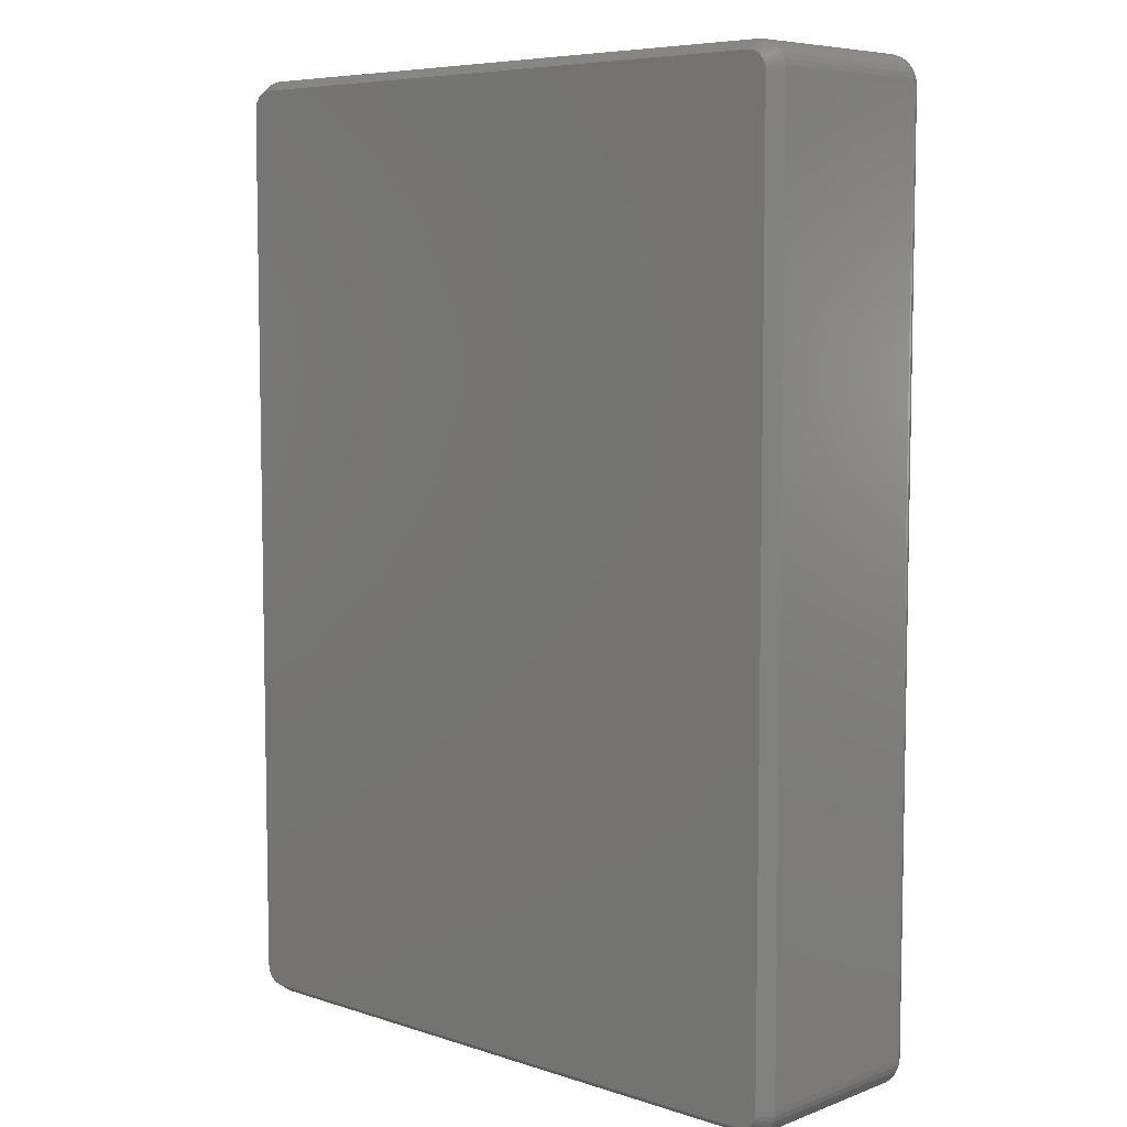
<metadata>
{"format":"stl","ext":"stl","renderer":"f3d","projection":"perspective","resolution":1024,"background":"white","views":[{"elev":6.8,"azim":-136.8,"up":"+Y"}]}
</metadata>
<code>
# stl→obj: 396 verts, 788 faces
v -0.5391 0.7041 0.3125
v -0.5391 0.7041 0.02344
v -0.5391 -0.7031 0.3125
v -0.5391 -0.7031 0.02344
v -0.5382 0.7131 0.02344
v -0.5382 0.7131 0.3125
v -0.5356 0.7217 0.02344
v -0.5356 0.7217 0.3125
v -0.5313 0.7296 0.02344
v -0.5313 0.7296 0.3125
v -0.5256 0.7366 0.02344
v -0.5256 0.7366 0.3125
v -0.5187 0.7423 0.02344
v -0.5187 0.7423 0.3125
v -0.5107 0.7465 0.02344
v -0.5107 0.7465 0.3125
v -0.5021 0.7491 0.02344
v -0.5021 0.7491 0.3125
v -0.4932 0.75 0.02344
v -0.4932 0.75 0.3125
v 0.4858 0.75 0.3125
v 0.4858 0.75 0.02344
v 0.4947 0.7491 0.02344
v 0.4947 0.7491 0.3125
v 0.5033 0.7465 0.02344
v 0.5033 0.7465 0.3125
v 0.5113 0.7423 0.02344
v 0.5113 0.7423 0.3125
v 0.5182 0.7366 0.02344
v 0.5182 0.7366 0.3125
v 0.5239 0.7296 0.02344
v 0.5239 0.7296 0.3125
v 0.5282 0.7217 0.02344
v 0.5282 0.7217 0.3125
v 0.5308 0.7131 0.02344
v 0.5308 0.7131 0.3125
v 0.5317 0.7041 0.02344
v 0.5317 0.7041 0.3125
v 0.5317 -0.7031 0.3125
v 0.5317 -0.7031 0.02344
v 0.5308 -0.7121 0.02344
v 0.5308 -0.7121 0.3125
v 0.5282 -0.7207 0.02344
v 0.5282 -0.7207 0.3125
v 0.5239 -0.7286 0.02344
v 0.5239 -0.7286 0.3125
v 0.5182 -0.7356 0.02344
v 0.5182 -0.7356 0.3125
v 0.5113 -0.7413 0.02344
v 0.5113 -0.7413 0.3125
v 0.5033 -0.7455 0.02344
v 0.5033 -0.7455 0.3125
v 0.4947 -0.7481 0.02344
v 0.4947 -0.7481 0.3125
v 0.4858 -0.749 0.02344
v 0.4858 -0.749 0.3125
v -0.4932 -0.749 0.3125
v -0.4932 -0.749 0.02344
v -0.5021 -0.7481 0.02344
v -0.5021 -0.7481 0.3125
v -0.5107 -0.7455 0.02344
v -0.5107 -0.7455 0.3125
v -0.5187 -0.7413 0.02344
v -0.5187 -0.7413 0.3125
v -0.5256 -0.7356 0.02344
v -0.5256 -0.7356 0.3125
v -0.5313 -0.7286 0.02344
v -0.5313 -0.7286 0.3125
v -0.5356 -0.7207 0.02344
v -0.5356 -0.7207 0.3125
v -0.5382 -0.7121 0.02344
v -0.5382 -0.7121 0.3125
v 0.5026 0.7293 0
v -0.51 0.7293 0
v 0.4974 0.7321 0
v -0.5146 0.7255 0
v 0.5072 0.7255 0
v -0.5183 0.7209 0
v 0.5109 0.7209 0
v -0.5211 0.7157 0
v 0.5137 0.7157 0
v -0.5229 0.71 0
v 0.5155 0.71 0
v 0.5137 -0.7147 0
v -0.5211 -0.7147 0
v 0.5155 -0.709 0
v -0.5183 -0.7199 0
v 0.5109 -0.7199 0
v -0.5146 -0.7245 0
v 0.5072 -0.7245 0
v -0.51 -0.7283 0
v 0.5026 -0.7283 0
v -0.5048 -0.7311 0
v -0.5048 0.7321 0
v -0.4991 0.7338 0
v -0.4932 0.7344 0
v 0.4858 0.7344 0
v 0.4917 0.7338 0
v 0.4974 -0.7311 0
v 0.4917 -0.7328 0
v 0.4858 -0.7334 0
v -0.4932 -0.7334 0
v -0.4991 -0.7328 0
v -0.5229 -0.709 0
v -0.5234 -0.7031 0
v 0.516 -0.7031 0
v -0.5234 0.7041 0
v 0.516 0.7041 0
v 0.4944 0.7249 0.3359
v -0.5056 0.7228 0.3359
v 0.4982 0.7228 0.3359
v -0.509 0.72 0.3359
v 0.5016 0.72 0.3359
v -0.5118 0.7166 0.3359
v 0.5044 0.7166 0.3359
v -0.5139 0.7127 0.3359
v 0.5065 0.7127 0.3359
v -0.5152 0.7085 0.3359
v 0.5078 0.7085 0.3359
v 0.5078 -0.7075 0.3359
v -0.5139 -0.7117 0.3359
v 0.5065 -0.7117 0.3359
v -0.5118 -0.7156 0.3359
v 0.5044 -0.7156 0.3359
v -0.509 -0.719 0.3359
v 0.5016 -0.719 0.3359
v -0.5056 -0.7218 0.3359
v 0.4982 -0.7218 0.3359
v -0.5018 -0.7239 0.3359
v -0.5018 0.7249 0.3359
v 0.4902 0.7261 0.3359
v 0.4858 0.7266 0.3359
v -0.4932 0.7266 0.3359
v -0.4976 0.7261 0.3359
v 0.4944 -0.7239 0.3359
v -0.4976 -0.7251 0.3359
v -0.4932 -0.7256 0.3359
v 0.4858 -0.7256 0.3359
v 0.4902 -0.7251 0.3359
v 0.5082 0.7041 0.3359
v -0.5156 0.7041 0.3359
v 0.5082 -0.7031 0.3359
v -0.5156 -0.7031 0.3359
v -0.5152 -0.7075 0.3359
v -0.4932 -0.7301 0.3355
v -0.4984 -0.7296 0.3355
v -0.4932 -0.7345 0.3342
v -0.4993 -0.7339 0.3342
v -0.4932 -0.7386 0.332
v -0.5001 -0.7379 0.332
v -0.4932 -0.7421 0.3291
v -0.5008 -0.7414 0.3291
v -0.4932 -0.7451 0.3255
v -0.5014 -0.7443 0.3255
v -0.4932 -0.7472 0.3215
v -0.5018 -0.7464 0.3215
v -0.4932 -0.7486 0.3171
v -0.502 -0.7477 0.3171
v -0.5197 -0.7084 0.3355
v -0.5202 -0.7031 0.3355
v -0.524 -0.7093 0.3342
v -0.5246 -0.7031 0.3342
v -0.528 -0.71 0.332
v -0.5286 -0.7031 0.332
v -0.5314 -0.7107 0.3291
v -0.5322 -0.7031 0.3291
v -0.5343 -0.7113 0.3255
v -0.5351 -0.7031 0.3255
v -0.5364 -0.7117 0.3215
v -0.5373 -0.7031 0.3215
v -0.5377 -0.712 0.3171
v -0.5386 -0.7031 0.3171
v -0.5181 -0.7135 0.3355
v -0.5222 -0.7151 0.3342
v -0.5259 -0.7167 0.332
v -0.5292 -0.7181 0.3291
v -0.5319 -0.7192 0.3255
v -0.5339 -0.72 0.3215
v -0.5352 -0.7205 0.3171
v -0.5156 -0.7181 0.3355
v -0.5193 -0.7206 0.3342
v -0.5227 -0.7228 0.332
v -0.5256 -0.7248 0.3291
v -0.528 -0.7264 0.3255
v -0.5298 -0.7276 0.3215
v -0.531 -0.7284 0.3171
v -0.5123 -0.7222 0.3355
v -0.5154 -0.7253 0.3342
v -0.5183 -0.7282 0.332
v -0.5208 -0.7307 0.3291
v -0.5228 -0.7328 0.3255
v -0.5244 -0.7343 0.3215
v -0.5253 -0.7353 0.3171
v -0.5082 -0.7256 0.3355
v -0.5106 -0.7292 0.3342
v -0.5129 -0.7326 0.332
v -0.5149 -0.7356 0.3291
v -0.5165 -0.738 0.3255
v -0.5177 -0.7398 0.3215
v -0.5184 -0.7409 0.3171
v -0.5035 -0.7281 0.3355
v -0.5052 -0.7322 0.3342
v -0.5067 -0.7359 0.332
v -0.5081 -0.7392 0.3291
v -0.5092 -0.7419 0.3255
v -0.5101 -0.7439 0.3215
v -0.5106 -0.7451 0.3171
v -0.5386 0.7041 0.3171
v -0.5373 0.7041 0.3215
v -0.5351 0.7041 0.3255
v -0.5322 0.7041 0.3291
v -0.5286 0.7041 0.332
v -0.5246 0.7041 0.3342
v -0.5202 0.7041 0.3355
v -0.5197 0.7094 0.3355
v -0.524 0.7102 0.3342
v -0.528 0.711 0.332
v -0.5314 0.7117 0.3291
v -0.5343 0.7123 0.3255
v -0.5364 0.7127 0.3215
v -0.5377 0.713 0.3171
v -0.4984 0.7306 0.3355
v -0.4932 0.7311 0.3355
v -0.4993 0.7349 0.3342
v -0.4932 0.7355 0.3342
v -0.5001 0.7389 0.332
v -0.4932 0.7396 0.332
v -0.5008 0.7424 0.3291
v -0.4932 0.7431 0.3291
v -0.5014 0.7452 0.3255
v -0.4932 0.7461 0.3255
v -0.5018 0.7474 0.3215
v -0.4932 0.7482 0.3215
v -0.502 0.7487 0.3171
v -0.4932 0.7495 0.3171
v -0.5035 0.7291 0.3355
v -0.5052 0.7331 0.3342
v -0.5067 0.7369 0.332
v -0.5081 0.7402 0.3291
v -0.5092 0.7429 0.3255
v -0.5101 0.7449 0.3215
v -0.5106 0.7461 0.3171
v -0.5082 0.7266 0.3355
v -0.5106 0.7302 0.3342
v -0.5129 0.7336 0.332
v -0.5149 0.7366 0.3291
v -0.5165 0.739 0.3255
v -0.5177 0.7408 0.3215
v -0.5184 0.7419 0.3171
v -0.5123 0.7232 0.3355
v -0.5154 0.7263 0.3342
v -0.5183 0.7292 0.332
v -0.5208 0.7317 0.3291
v -0.5228 0.7338 0.3255
v -0.5244 0.7353 0.3215
v -0.5253 0.7362 0.3171
v -0.5156 0.7191 0.3355
v -0.5193 0.7216 0.3342
v -0.5227 0.7238 0.332
v -0.5256 0.7258 0.3291
v -0.528 0.7274 0.3255
v -0.5298 0.7286 0.3215
v -0.531 0.7294 0.3171
v -0.5181 0.7145 0.3355
v -0.5222 0.7161 0.3342
v -0.5259 0.7177 0.332
v -0.5292 0.719 0.3291
v -0.5319 0.7202 0.3255
v -0.5339 0.721 0.3215
v -0.5352 0.7215 0.3171
v 0.4858 0.7495 0.3171
v 0.4858 0.7482 0.3215
v 0.4858 0.7461 0.3255
v 0.4858 0.7431 0.3291
v 0.4858 0.7396 0.332
v 0.4858 0.7355 0.3342
v 0.4858 0.7311 0.3355
v 0.491 0.7306 0.3355
v 0.4919 0.7349 0.3342
v 0.4927 0.7389 0.332
v 0.4934 0.7424 0.3291
v 0.494 0.7452 0.3255
v 0.4944 0.7474 0.3215
v 0.4946 0.7487 0.3171
v 0.5123 0.7094 0.3355
v 0.5128 0.7041 0.3355
v 0.5166 0.7102 0.3342
v 0.5172 0.7041 0.3342
v 0.5206 0.711 0.332
v 0.5212 0.7041 0.332
v 0.524 0.7117 0.3291
v 0.5248 0.7041 0.3291
v 0.5269 0.7123 0.3255
v 0.5277 0.7041 0.3255
v 0.529 0.7127 0.3215
v 0.5299 0.7041 0.3215
v 0.5303 0.713 0.3171
v 0.5312 0.7041 0.3171
v 0.5107 0.7145 0.3355
v 0.5148 0.7161 0.3342
v 0.5185 0.7177 0.332
v 0.5218 0.719 0.3291
v 0.5245 0.7202 0.3255
v 0.5265 0.721 0.3215
v 0.5278 0.7215 0.3171
v 0.5082 0.7191 0.3355
v 0.5119 0.7216 0.3342
v 0.5153 0.7238 0.332
v 0.5182 0.7258 0.3291
v 0.5206 0.7274 0.3255
v 0.5224 0.7286 0.3215
v 0.5236 0.7294 0.3171
v 0.5049 0.7232 0.3355
v 0.508 0.7263 0.3342
v 0.5109 0.7292 0.332
v 0.5134 0.7317 0.3291
v 0.5154 0.7338 0.3255
v 0.517 0.7353 0.3215
v 0.5179 0.7362 0.3171
v 0.5008 0.7266 0.3355
v 0.5032 0.7302 0.3342
v 0.5055 0.7336 0.332
v 0.5075 0.7366 0.3291
v 0.5091 0.739 0.3255
v 0.5103 0.7408 0.3215
v 0.511 0.7419 0.3171
v 0.4961 0.7291 0.3355
v 0.4978 0.7331 0.3342
v 0.4993 0.7369 0.332
v 0.5007 0.7402 0.3291
v 0.5018 0.7429 0.3255
v 0.5027 0.7449 0.3215
v 0.5032 0.7461 0.3171
v 0.5312 -0.7031 0.3171
v 0.5299 -0.7031 0.3215
v 0.5277 -0.7031 0.3255
v 0.5248 -0.7031 0.3291
v 0.5212 -0.7031 0.332
v 0.5172 -0.7031 0.3342
v 0.5128 -0.7031 0.3355
v 0.5123 -0.7084 0.3355
v 0.5166 -0.7093 0.3342
v 0.5206 -0.71 0.332
v 0.524 -0.7107 0.3291
v 0.5269 -0.7113 0.3255
v 0.529 -0.7117 0.3215
v 0.5303 -0.712 0.3171
v 0.491 -0.7296 0.3355
v 0.4858 -0.7301 0.3355
v 0.4919 -0.7339 0.3342
v 0.4858 -0.7345 0.3342
v 0.4927 -0.7379 0.332
v 0.4858 -0.7386 0.332
v 0.4934 -0.7414 0.3291
v 0.4858 -0.7421 0.3291
v 0.494 -0.7443 0.3255
v 0.4858 -0.7451 0.3255
v 0.4944 -0.7464 0.3215
v 0.4858 -0.7472 0.3215
v 0.4946 -0.7477 0.3171
v 0.4858 -0.7486 0.3171
v 0.4961 -0.7281 0.3355
v 0.4978 -0.7322 0.3342
v 0.4993 -0.7359 0.332
v 0.5007 -0.7392 0.3291
v 0.5018 -0.7419 0.3255
v 0.5027 -0.7439 0.3215
v 0.5032 -0.7451 0.3171
v 0.5008 -0.7256 0.3355
v 0.5032 -0.7292 0.3342
v 0.5055 -0.7326 0.332
v 0.5075 -0.7356 0.3291
v 0.5091 -0.738 0.3255
v 0.5103 -0.7398 0.3215
v 0.511 -0.7409 0.3171
v 0.5049 -0.7222 0.3355
v 0.508 -0.7253 0.3342
v 0.5109 -0.7282 0.332
v 0.5134 -0.7307 0.3291
v 0.5154 -0.7328 0.3255
v 0.517 -0.7343 0.3215
v 0.5179 -0.7353 0.3171
v 0.5082 -0.7181 0.3355
v 0.5119 -0.7206 0.3342
v 0.5153 -0.7228 0.332
v 0.5182 -0.7248 0.3291
v 0.5206 -0.7264 0.3255
v 0.5224 -0.7276 0.3215
v 0.5236 -0.7284 0.3171
v 0.5107 -0.7135 0.3355
v 0.5148 -0.7151 0.3342
v 0.5185 -0.7167 0.332
v 0.5218 -0.7181 0.3291
v 0.5245 -0.7192 0.3255
v 0.5265 -0.72 0.3215
v 0.5278 -0.7205 0.3171
f 1 2 3
f 3 2 4
f 2 1 5
f 5 1 6
f 5 6 7
f 7 6 8
f 7 8 9
f 9 8 10
f 9 10 11
f 11 10 12
f 11 12 13
f 13 12 14
f 13 14 15
f 15 14 16
f 15 16 17
f 17 16 18
f 17 18 19
f 19 18 20
f 21 22 20
f 20 22 19
f 22 21 23
f 23 21 24
f 23 24 25
f 25 24 26
f 25 26 27
f 27 26 28
f 27 28 29
f 29 28 30
f 29 30 31
f 31 30 32
f 31 32 33
f 33 32 34
f 33 34 35
f 35 34 36
f 35 36 37
f 37 36 38
f 39 40 38
f 38 40 37
f 40 39 41
f 41 39 42
f 41 42 43
f 43 42 44
f 43 44 45
f 45 44 46
f 45 46 47
f 47 46 48
f 47 48 49
f 49 48 50
f 49 50 51
f 51 50 52
f 51 52 53
f 53 52 54
f 53 54 55
f 55 54 56
f 57 58 56
f 56 58 55
f 58 57 59
f 59 57 60
f 59 60 61
f 61 60 62
f 61 62 63
f 63 62 64
f 63 64 65
f 65 64 66
f 65 66 67
f 67 66 68
f 67 68 69
f 69 68 70
f 69 70 71
f 71 70 72
f 71 72 4
f 4 72 3
f 73 74 75
f 76 74 73
f 77 76 73
f 78 76 77
f 79 78 77
f 80 78 79
f 81 80 79
f 82 80 81
f 83 82 81
f 84 85 86
f 87 85 84
f 88 87 84
f 89 87 88
f 90 89 88
f 91 89 90
f 92 91 90
f 93 91 92
f 94 95 96
f 94 96 97
f 94 97 98
f 94 98 75
f 94 75 74
f 99 100 101
f 99 101 102
f 99 102 103
f 99 103 93
f 99 93 92
f 85 104 86
f 86 104 105
f 86 105 106
f 106 105 107
f 106 107 108
f 108 107 82
f 108 82 83
f 96 17 19
f 96 95 17
f 2 82 107
f 2 5 82
f 94 15 17
f 94 17 95
f 74 13 15
f 74 15 94
f 76 11 13
f 76 13 74
f 78 9 11
f 78 11 76
f 80 7 9
f 80 9 78
f 5 7 82
f 82 7 80
f 22 97 19
f 19 97 96
f 108 35 37
f 108 83 35
f 22 98 97
f 22 23 98
f 81 33 35
f 81 35 83
f 79 31 33
f 79 33 81
f 77 29 31
f 77 31 79
f 73 27 29
f 73 29 77
f 75 25 27
f 75 27 73
f 23 25 98
f 98 25 75
f 40 106 37
f 37 106 108
f 101 53 55
f 101 100 53
f 40 86 106
f 40 41 86
f 99 51 53
f 99 53 100
f 92 49 51
f 92 51 99
f 90 47 49
f 90 49 92
f 88 45 47
f 88 47 90
f 84 43 45
f 84 45 88
f 41 43 86
f 86 43 84
f 58 102 55
f 55 102 101
f 105 71 4
f 105 104 71
f 58 103 102
f 58 59 103
f 85 69 71
f 85 71 104
f 87 67 69
f 87 69 85
f 89 65 67
f 89 67 87
f 91 63 65
f 91 65 89
f 93 61 63
f 93 63 91
f 59 61 103
f 103 61 93
f 2 107 4
f 4 107 105
f 109 110 111
f 111 110 112
f 111 112 113
f 113 112 114
f 113 114 115
f 115 114 116
f 115 116 117
f 117 116 118
f 117 118 119
f 120 121 122
f 122 121 123
f 122 123 124
f 124 123 125
f 124 125 126
f 126 125 127
f 126 127 128
f 128 127 129
f 130 110 109
f 130 109 131
f 130 131 132
f 130 132 133
f 130 133 134
f 135 128 129
f 135 129 136
f 135 136 137
f 135 137 138
f 135 138 139
f 119 118 140
f 140 118 141
f 140 141 142
f 142 141 143
f 142 143 120
f 120 143 144
f 120 144 121
f 137 136 145
f 145 136 146
f 145 146 147
f 147 146 148
f 147 148 149
f 149 148 150
f 149 150 151
f 151 150 152
f 151 152 153
f 153 152 154
f 153 154 155
f 155 154 156
f 155 156 157
f 157 156 158
f 157 158 57
f 57 158 60
f 144 143 159
f 159 143 160
f 159 160 161
f 161 160 162
f 161 162 163
f 163 162 164
f 163 164 165
f 165 164 166
f 165 166 167
f 167 166 168
f 167 168 169
f 169 168 170
f 169 170 171
f 171 170 172
f 171 172 72
f 72 172 3
f 121 144 173
f 173 144 159
f 173 159 174
f 174 159 161
f 174 161 175
f 175 161 163
f 175 163 176
f 176 163 165
f 176 165 177
f 177 165 167
f 177 167 178
f 178 167 169
f 178 169 179
f 179 169 171
f 179 171 70
f 70 171 72
f 123 121 180
f 180 121 173
f 180 173 181
f 181 173 174
f 181 174 182
f 182 174 175
f 182 175 183
f 183 175 176
f 183 176 184
f 184 176 177
f 184 177 185
f 185 177 178
f 185 178 186
f 186 178 179
f 186 179 68
f 68 179 70
f 125 123 187
f 187 123 180
f 187 180 188
f 188 180 181
f 188 181 189
f 189 181 182
f 189 182 190
f 190 182 183
f 190 183 191
f 191 183 184
f 191 184 192
f 192 184 185
f 192 185 193
f 193 185 186
f 193 186 66
f 66 186 68
f 127 125 194
f 194 125 187
f 194 187 195
f 195 187 188
f 195 188 196
f 196 188 189
f 196 189 197
f 197 189 190
f 197 190 198
f 198 190 191
f 198 191 199
f 199 191 192
f 199 192 200
f 200 192 193
f 200 193 64
f 64 193 66
f 129 127 201
f 201 127 194
f 201 194 202
f 202 194 195
f 202 195 203
f 203 195 196
f 203 196 204
f 204 196 197
f 204 197 205
f 205 197 198
f 205 198 206
f 206 198 199
f 206 199 207
f 207 199 200
f 207 200 62
f 62 200 64
f 136 129 146
f 146 129 201
f 146 201 148
f 148 201 202
f 148 202 150
f 150 202 203
f 150 203 152
f 152 203 204
f 152 204 154
f 154 204 205
f 154 205 156
f 156 205 206
f 156 206 158
f 158 206 207
f 158 207 60
f 60 207 62
f 1 3 208
f 208 3 172
f 208 172 209
f 209 172 170
f 209 170 210
f 210 170 168
f 210 168 211
f 211 168 166
f 211 166 212
f 212 166 164
f 212 164 213
f 213 164 162
f 213 162 214
f 214 162 160
f 214 160 141
f 141 160 143
f 141 118 214
f 214 118 215
f 214 215 213
f 213 215 216
f 213 216 212
f 212 216 217
f 212 217 211
f 211 217 218
f 211 218 210
f 210 218 219
f 210 219 209
f 209 219 220
f 209 220 208
f 208 220 221
f 208 221 1
f 1 221 6
f 134 133 222
f 222 133 223
f 222 223 224
f 224 223 225
f 224 225 226
f 226 225 227
f 226 227 228
f 228 227 229
f 228 229 230
f 230 229 231
f 230 231 232
f 232 231 233
f 232 233 234
f 234 233 235
f 234 235 18
f 18 235 20
f 130 134 236
f 236 134 222
f 236 222 237
f 237 222 224
f 237 224 238
f 238 224 226
f 238 226 239
f 239 226 228
f 239 228 240
f 240 228 230
f 240 230 241
f 241 230 232
f 241 232 242
f 242 232 234
f 242 234 16
f 16 234 18
f 110 130 243
f 243 130 236
f 243 236 244
f 244 236 237
f 244 237 245
f 245 237 238
f 245 238 246
f 246 238 239
f 246 239 247
f 247 239 240
f 247 240 248
f 248 240 241
f 248 241 249
f 249 241 242
f 249 242 14
f 14 242 16
f 112 110 250
f 250 110 243
f 250 243 251
f 251 243 244
f 251 244 252
f 252 244 245
f 252 245 253
f 253 245 246
f 253 246 254
f 254 246 247
f 254 247 255
f 255 247 248
f 255 248 256
f 256 248 249
f 256 249 12
f 12 249 14
f 114 112 257
f 257 112 250
f 257 250 258
f 258 250 251
f 258 251 259
f 259 251 252
f 259 252 260
f 260 252 253
f 260 253 261
f 261 253 254
f 261 254 262
f 262 254 255
f 262 255 263
f 263 255 256
f 263 256 10
f 10 256 12
f 116 114 264
f 264 114 257
f 264 257 265
f 265 257 258
f 265 258 266
f 266 258 259
f 266 259 267
f 267 259 260
f 267 260 268
f 268 260 261
f 268 261 269
f 269 261 262
f 269 262 270
f 270 262 263
f 270 263 8
f 8 263 10
f 118 116 215
f 215 116 264
f 215 264 216
f 216 264 265
f 216 265 217
f 217 265 266
f 217 266 218
f 218 266 267
f 218 267 219
f 219 267 268
f 219 268 220
f 220 268 269
f 220 269 221
f 221 269 270
f 221 270 6
f 6 270 8
f 21 20 271
f 271 20 235
f 271 235 272
f 272 235 233
f 272 233 273
f 273 233 231
f 273 231 274
f 274 231 229
f 274 229 275
f 275 229 227
f 275 227 276
f 276 227 225
f 276 225 277
f 277 225 223
f 277 223 132
f 132 223 133
f 132 131 277
f 277 131 278
f 277 278 276
f 276 278 279
f 276 279 275
f 275 279 280
f 275 280 274
f 274 280 281
f 274 281 273
f 273 281 282
f 273 282 272
f 272 282 283
f 272 283 271
f 271 283 284
f 271 284 21
f 21 284 24
f 119 140 285
f 285 140 286
f 285 286 287
f 287 286 288
f 287 288 289
f 289 288 290
f 289 290 291
f 291 290 292
f 291 292 293
f 293 292 294
f 293 294 295
f 295 294 296
f 295 296 297
f 297 296 298
f 297 298 36
f 36 298 38
f 117 119 299
f 299 119 285
f 299 285 300
f 300 285 287
f 300 287 301
f 301 287 289
f 301 289 302
f 302 289 291
f 302 291 303
f 303 291 293
f 303 293 304
f 304 293 295
f 304 295 305
f 305 295 297
f 305 297 34
f 34 297 36
f 115 117 306
f 306 117 299
f 306 299 307
f 307 299 300
f 307 300 308
f 308 300 301
f 308 301 309
f 309 301 302
f 309 302 310
f 310 302 303
f 310 303 311
f 311 303 304
f 311 304 312
f 312 304 305
f 312 305 32
f 32 305 34
f 113 115 313
f 313 115 306
f 313 306 314
f 314 306 307
f 314 307 315
f 315 307 308
f 315 308 316
f 316 308 309
f 316 309 317
f 317 309 310
f 317 310 318
f 318 310 311
f 318 311 319
f 319 311 312
f 319 312 30
f 30 312 32
f 111 113 320
f 320 113 313
f 320 313 321
f 321 313 314
f 321 314 322
f 322 314 315
f 322 315 323
f 323 315 316
f 323 316 324
f 324 316 317
f 324 317 325
f 325 317 318
f 325 318 326
f 326 318 319
f 326 319 28
f 28 319 30
f 109 111 327
f 327 111 320
f 327 320 328
f 328 320 321
f 328 321 329
f 329 321 322
f 329 322 330
f 330 322 323
f 330 323 331
f 331 323 324
f 331 324 332
f 332 324 325
f 332 325 333
f 333 325 326
f 333 326 26
f 26 326 28
f 131 109 278
f 278 109 327
f 278 327 279
f 279 327 328
f 279 328 280
f 280 328 329
f 280 329 281
f 281 329 330
f 281 330 282
f 282 330 331
f 282 331 283
f 283 331 332
f 283 332 284
f 284 332 333
f 284 333 24
f 24 333 26
f 39 38 334
f 334 38 298
f 334 298 335
f 335 298 296
f 335 296 336
f 336 296 294
f 336 294 337
f 337 294 292
f 337 292 338
f 338 292 290
f 338 290 339
f 339 290 288
f 339 288 340
f 340 288 286
f 340 286 142
f 142 286 140
f 142 120 340
f 340 120 341
f 340 341 339
f 339 341 342
f 339 342 338
f 338 342 343
f 338 343 337
f 337 343 344
f 337 344 336
f 336 344 345
f 336 345 335
f 335 345 346
f 335 346 334
f 334 346 347
f 334 347 39
f 39 347 42
f 139 138 348
f 348 138 349
f 348 349 350
f 350 349 351
f 350 351 352
f 352 351 353
f 352 353 354
f 354 353 355
f 354 355 356
f 356 355 357
f 356 357 358
f 358 357 359
f 358 359 360
f 360 359 361
f 360 361 54
f 54 361 56
f 135 139 362
f 362 139 348
f 362 348 363
f 363 348 350
f 363 350 364
f 364 350 352
f 364 352 365
f 365 352 354
f 365 354 366
f 366 354 356
f 366 356 367
f 367 356 358
f 367 358 368
f 368 358 360
f 368 360 52
f 52 360 54
f 128 135 369
f 369 135 362
f 369 362 370
f 370 362 363
f 370 363 371
f 371 363 364
f 371 364 372
f 372 364 365
f 372 365 373
f 373 365 366
f 373 366 374
f 374 366 367
f 374 367 375
f 375 367 368
f 375 368 50
f 50 368 52
f 126 128 376
f 376 128 369
f 376 369 377
f 377 369 370
f 377 370 378
f 378 370 371
f 378 371 379
f 379 371 372
f 379 372 380
f 380 372 373
f 380 373 381
f 381 373 374
f 381 374 382
f 382 374 375
f 382 375 48
f 48 375 50
f 124 126 383
f 383 126 376
f 383 376 384
f 384 376 377
f 384 377 385
f 385 377 378
f 385 378 386
f 386 378 379
f 386 379 387
f 387 379 380
f 387 380 388
f 388 380 381
f 388 381 389
f 389 381 382
f 389 382 46
f 46 382 48
f 122 124 390
f 390 124 383
f 390 383 391
f 391 383 384
f 391 384 392
f 392 384 385
f 392 385 393
f 393 385 386
f 393 386 394
f 394 386 387
f 394 387 395
f 395 387 388
f 395 388 396
f 396 388 389
f 396 389 44
f 44 389 46
f 120 122 341
f 341 122 390
f 341 390 342
f 342 390 391
f 342 391 343
f 343 391 392
f 343 392 344
f 344 392 393
f 344 393 345
f 345 393 394
f 345 394 346
f 346 394 395
f 346 395 347
f 347 395 396
f 347 396 42
f 42 396 44
f 57 56 157
f 157 56 361
f 157 361 155
f 155 361 359
f 155 359 153
f 153 359 357
f 153 357 151
f 151 357 355
f 151 355 149
f 149 355 353
f 149 353 147
f 147 353 351
f 147 351 145
f 145 351 349
f 145 349 137
f 137 349 138

</code>
